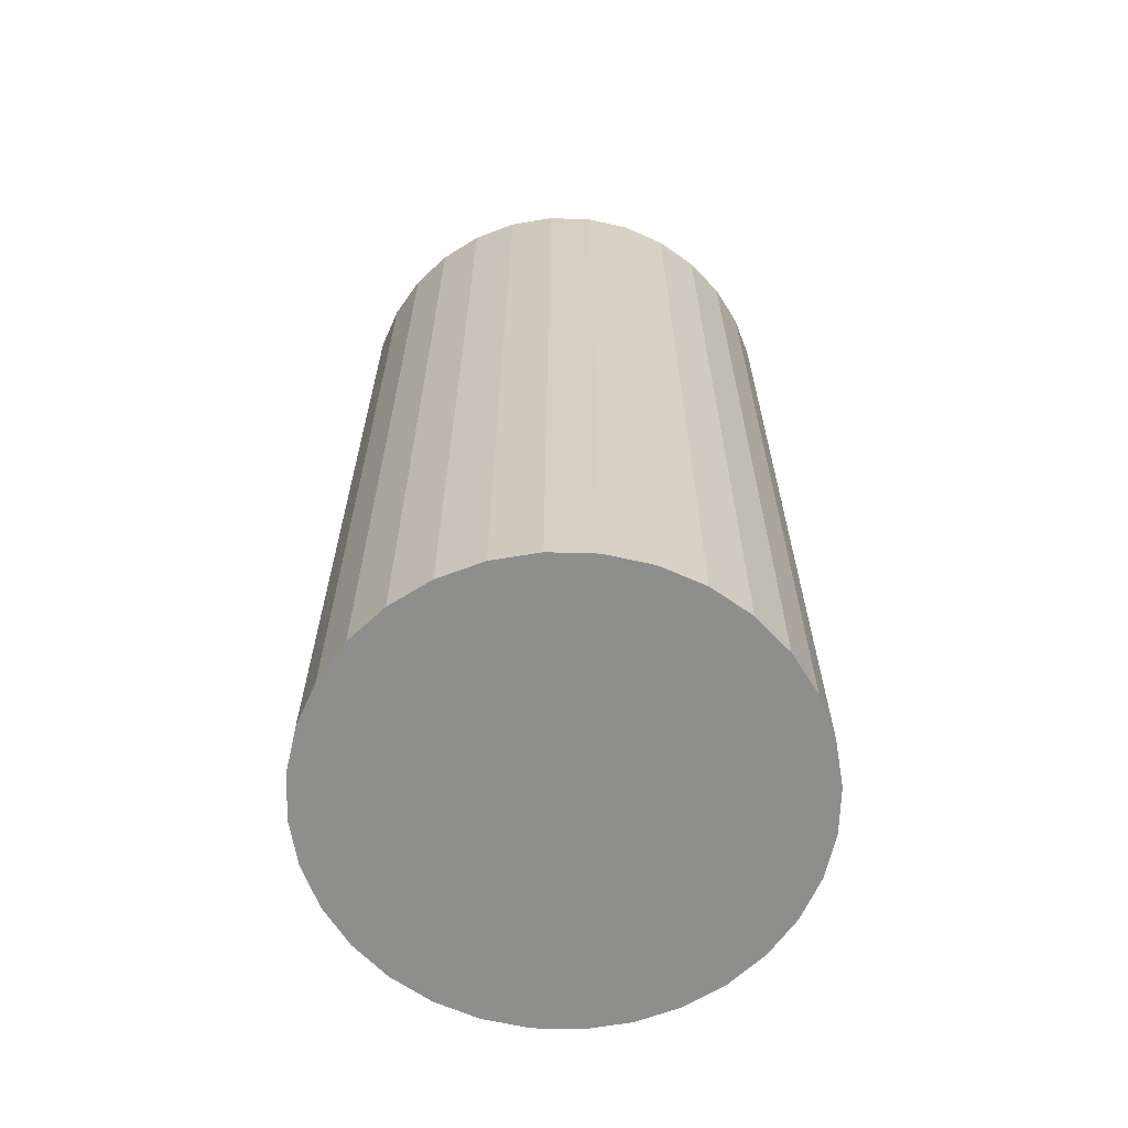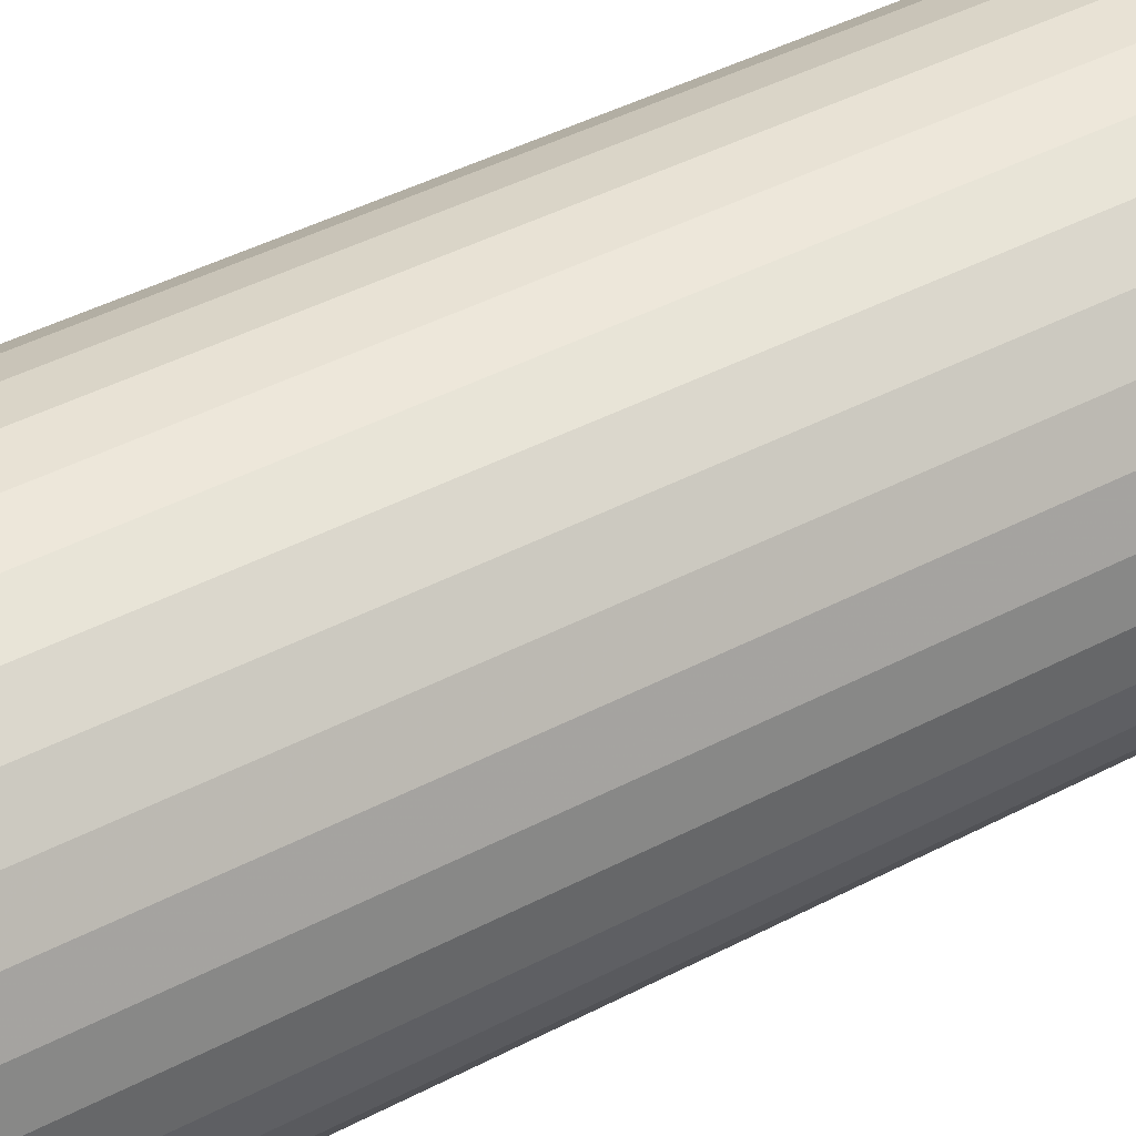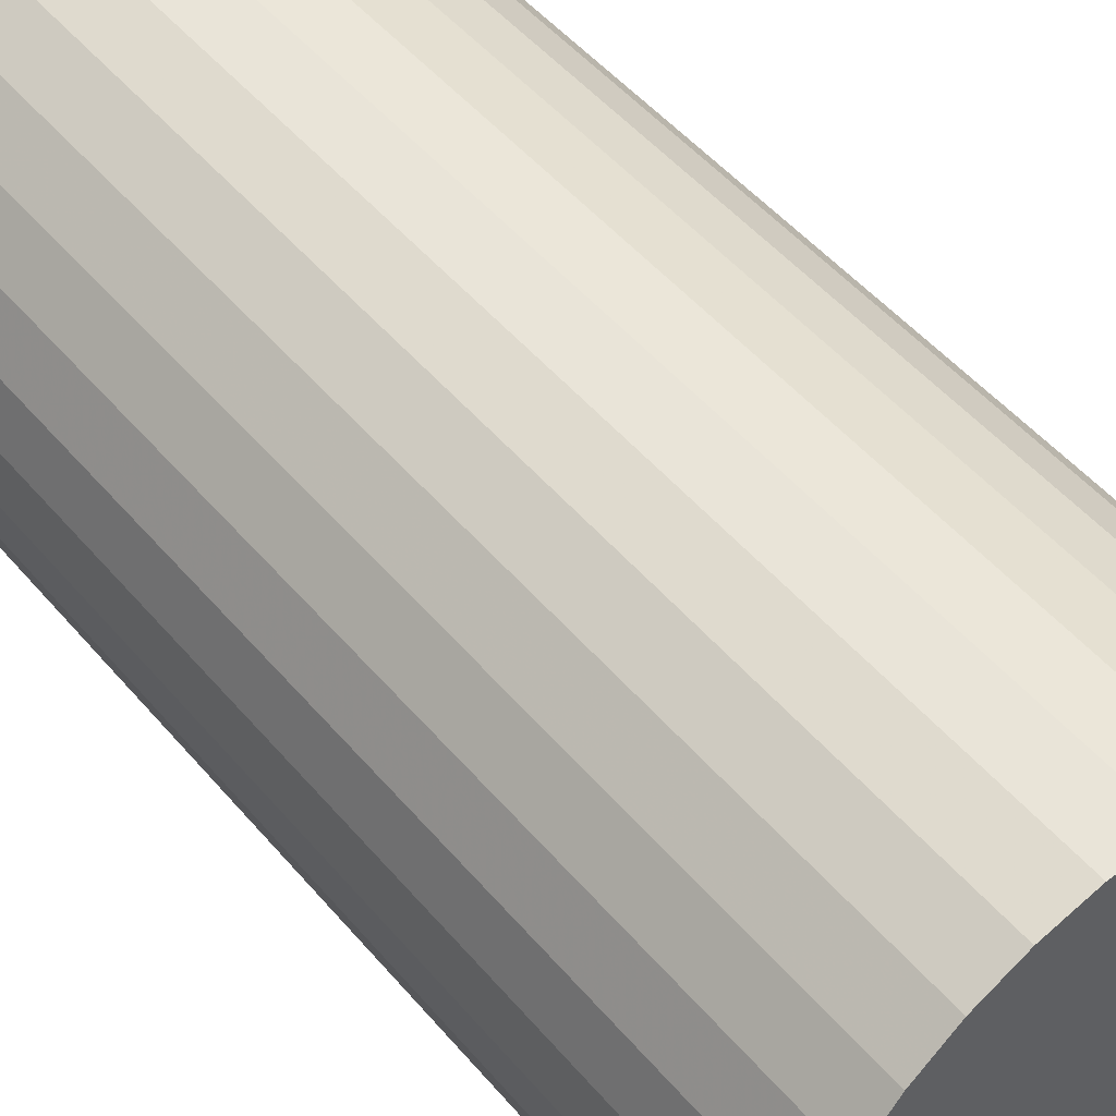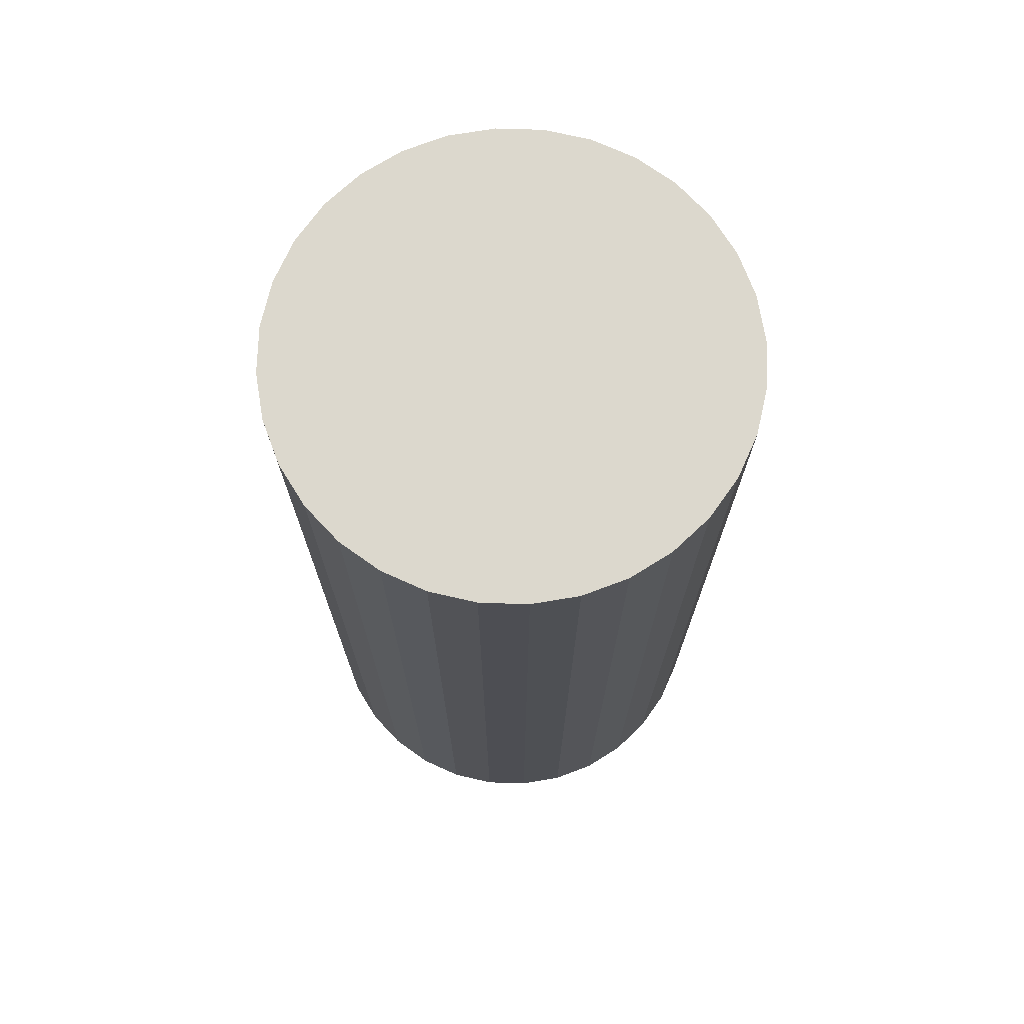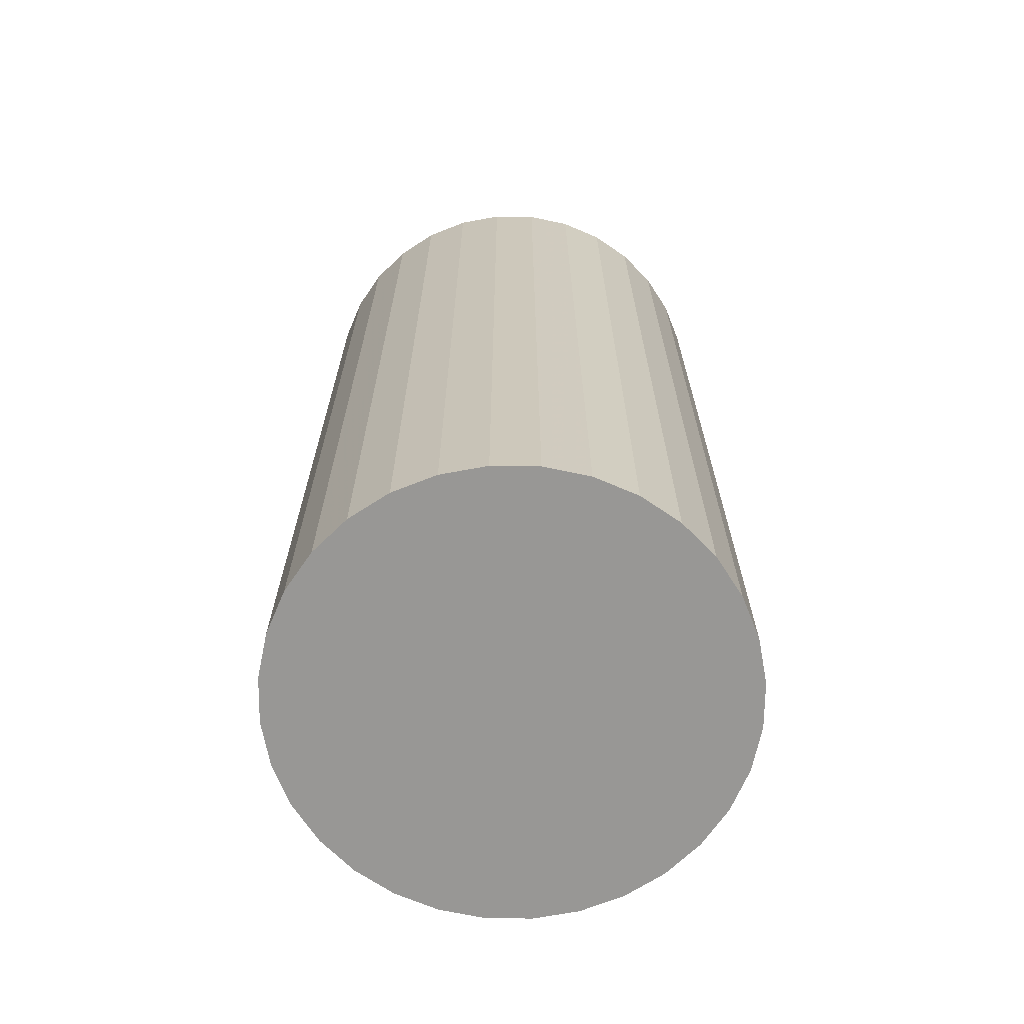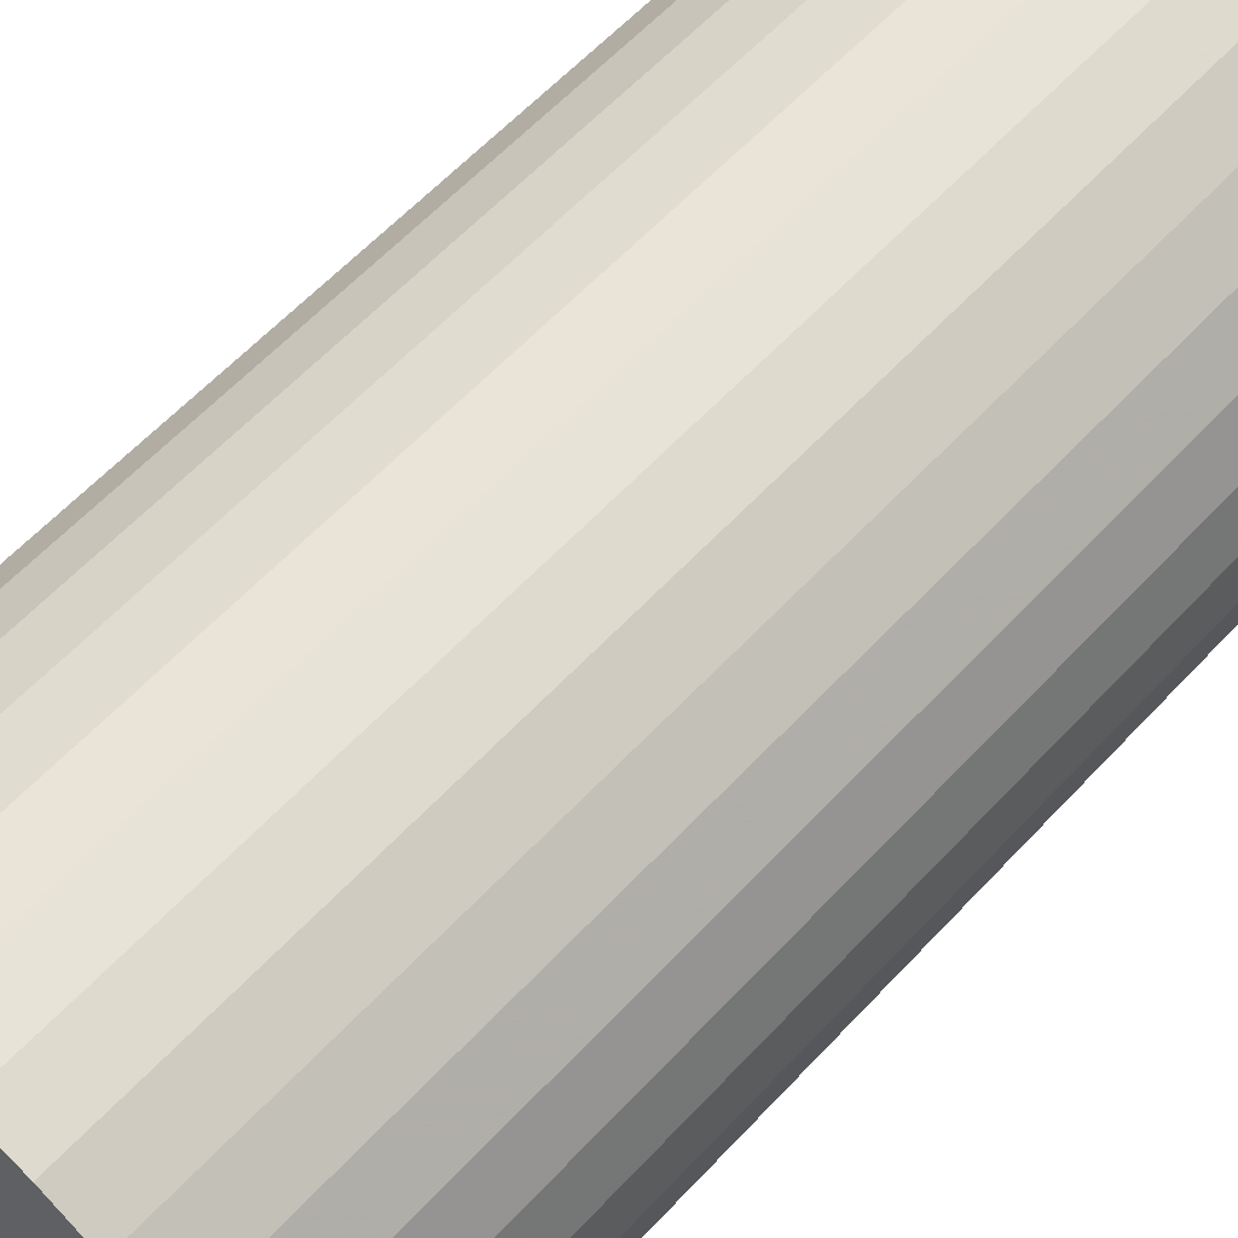
<metadata>
{"format":"obj","ext":"obj","renderer":"f3d","projection":"perspective","resolution":1024,"background":"white","views":[{"elev":-64.8,"azim":116.5,"up":"+Z"},{"elev":47.5,"azim":-120.0,"up":"+Y"},{"elev":48.9,"azim":-38.1,"up":"+Y"},{"elev":72.6,"azim":-127.6,"up":"+Z"},{"elev":-68.2,"azim":-152.6,"up":"+Z"},{"elev":59.3,"azim":-137.7,"up":"+Y"}]}
</metadata>
<code>
v 0 0 -0.04349
v 0.02147 0 -0.04349
v 0.02147 0 0.04349
v 0 0 0.04349
v 0.02106 0.004189 -0.04349
v 0.02106 0.004189 0.04349
v 0.01984 0.008217 -0.04349
v 0.01984 0.008217 0.04349
v 0.01785 0.01193 -0.04349
v 0.01785 0.01193 0.04349
v 0.01518 0.01518 -0.04349
v 0.01518 0.01518 0.04349
v 0.01193 0.01785 -0.04349
v 0.01193 0.01785 0.04349
v 0.008217 0.01984 -0.04349
v 0.008217 0.01984 0.04349
v 0.004189 0.02106 -0.04349
v 0.004189 0.02106 0.04349
v 0 0.02147 -0.04349
v 0 0.02147 0.04349
v -0.004189 0.02106 -0.04349
v -0.004189 0.02106 0.04349
v -0.008217 0.01984 -0.04349
v -0.008217 0.01984 0.04349
v -0.01193 0.01785 -0.04349
v -0.01193 0.01785 0.04349
v -0.01518 0.01518 -0.04349
v -0.01518 0.01518 0.04349
v -0.01785 0.01193 -0.04349
v -0.01785 0.01193 0.04349
v -0.01984 0.008217 -0.04349
v -0.01984 0.008217 0.04349
v -0.02106 0.004189 -0.04349
v -0.02106 0.004189 0.04349
v -0.02147 0 -0.04349
v -0.02147 0 0.04349
v -0.02106 -0.004189 -0.04349
v -0.02106 -0.004189 0.04349
v -0.01984 -0.008217 -0.04349
v -0.01984 -0.008217 0.04349
v -0.01785 -0.01193 -0.04349
v -0.01785 -0.01193 0.04349
v -0.01518 -0.01518 -0.04349
v -0.01518 -0.01518 0.04349
v -0.01193 -0.01785 -0.04349
v -0.01193 -0.01785 0.04349
v -0.008217 -0.01984 -0.04349
v -0.008217 -0.01984 0.04349
v -0.004189 -0.02106 -0.04349
v -0.004189 -0.02106 0.04349
v -0 -0.02147 -0.04349
v -0 -0.02147 0.04349
v 0.004189 -0.02106 -0.04349
v 0.004189 -0.02106 0.04349
v 0.008217 -0.01984 -0.04349
v 0.008217 -0.01984 0.04349
v 0.01193 -0.01785 -0.04349
v 0.01193 -0.01785 0.04349
v 0.01518 -0.01518 -0.04349
v 0.01518 -0.01518 0.04349
v 0.01785 -0.01193 -0.04349
v 0.01785 -0.01193 0.04349
v 0.01984 -0.008217 -0.04349
v 0.01984 -0.008217 0.04349
v 0.02106 -0.004189 -0.04349
v 0.02106 -0.004189 0.04349
f 2 1 5
f 2 5 3
f 3 5 6
f 3 6 4
f 5 1 7
f 5 7 6
f 6 7 8
f 6 8 4
f 7 1 9
f 7 9 8
f 8 9 10
f 8 10 4
f 9 1 11
f 9 11 10
f 10 11 12
f 10 12 4
f 11 1 13
f 11 13 12
f 12 13 14
f 12 14 4
f 13 1 15
f 13 15 14
f 14 15 16
f 14 16 4
f 15 1 17
f 15 17 16
f 16 17 18
f 16 18 4
f 17 1 19
f 17 19 18
f 18 19 20
f 18 20 4
f 19 1 21
f 19 21 20
f 20 21 22
f 20 22 4
f 21 1 23
f 21 23 22
f 22 23 24
f 22 24 4
f 23 1 25
f 23 25 24
f 24 25 26
f 24 26 4
f 25 1 27
f 25 27 26
f 26 27 28
f 26 28 4
f 27 1 29
f 27 29 28
f 28 29 30
f 28 30 4
f 29 1 31
f 29 31 30
f 30 31 32
f 30 32 4
f 31 1 33
f 31 33 32
f 32 33 34
f 32 34 4
f 33 1 35
f 33 35 34
f 34 35 36
f 34 36 4
f 35 1 37
f 35 37 36
f 36 37 38
f 36 38 4
f 37 1 39
f 37 39 38
f 38 39 40
f 38 40 4
f 39 1 41
f 39 41 40
f 40 41 42
f 40 42 4
f 41 1 43
f 41 43 42
f 42 43 44
f 42 44 4
f 43 1 45
f 43 45 44
f 44 45 46
f 44 46 4
f 45 1 47
f 45 47 46
f 46 47 48
f 46 48 4
f 47 1 49
f 47 49 48
f 48 49 50
f 48 50 4
f 49 1 51
f 49 51 50
f 50 51 52
f 50 52 4
f 51 1 53
f 51 53 52
f 52 53 54
f 52 54 4
f 53 1 55
f 53 55 54
f 54 55 56
f 54 56 4
f 55 1 57
f 55 57 56
f 56 57 58
f 56 58 4
f 57 1 59
f 57 59 58
f 58 59 60
f 58 60 4
f 59 1 61
f 59 61 60
f 60 61 62
f 60 62 4
f 61 1 63
f 61 63 62
f 62 63 64
f 62 64 4
f 63 1 65
f 63 65 64
f 64 65 66
f 64 66 4
f 65 1 2
f 65 2 66
f 66 2 3
f 66 3 4

</code>
